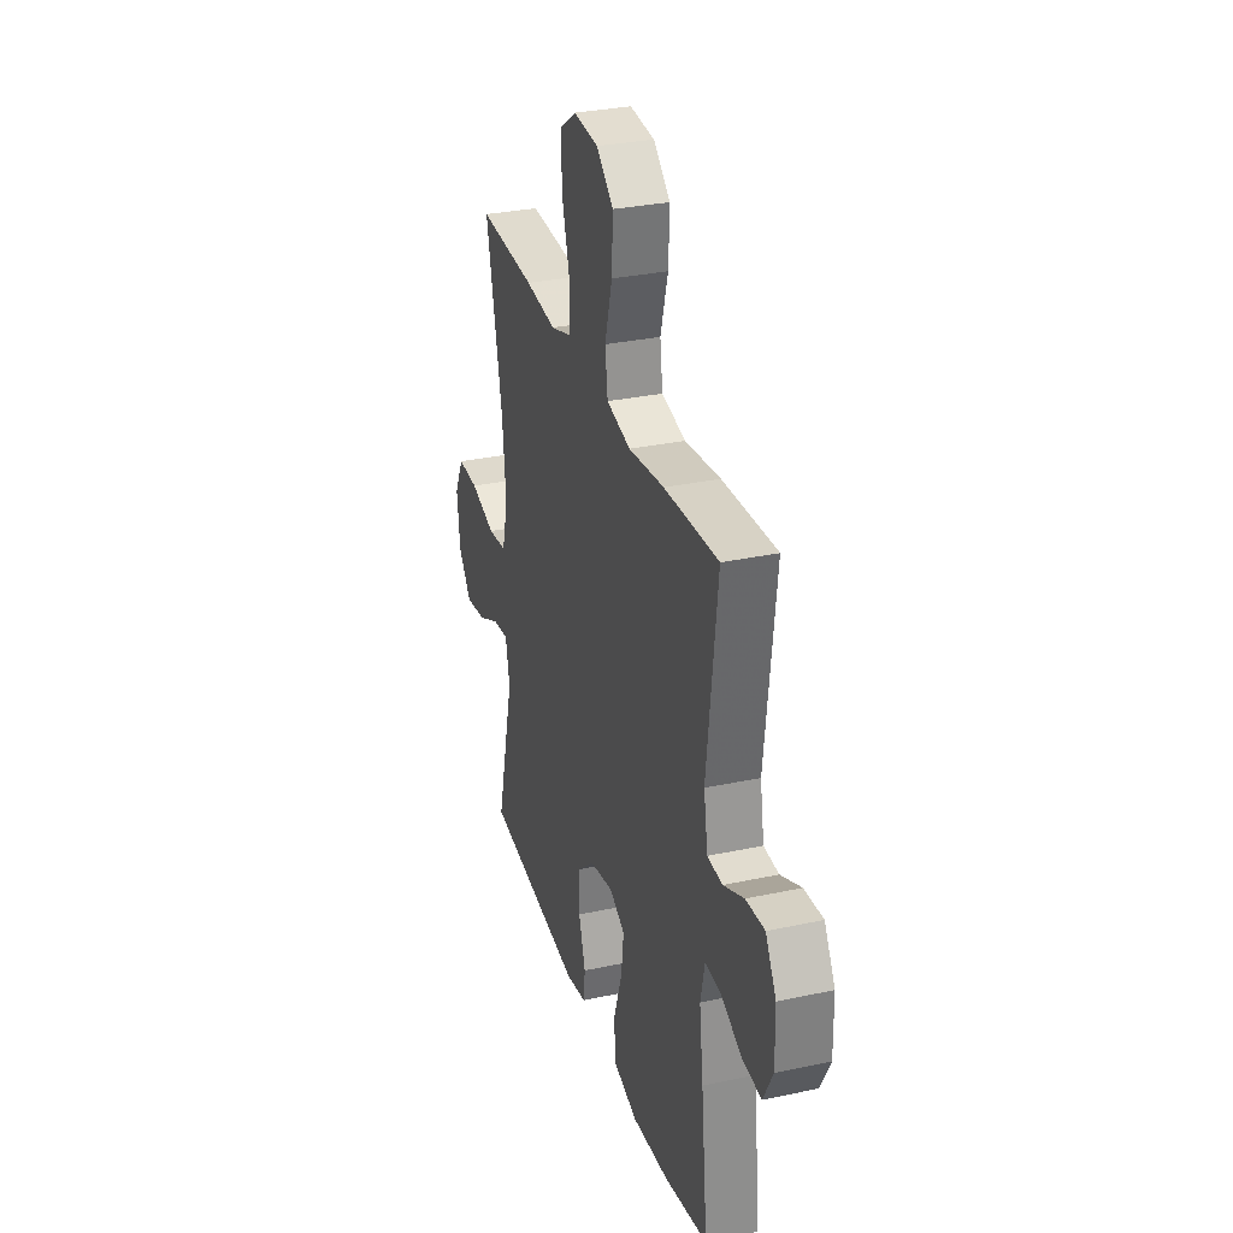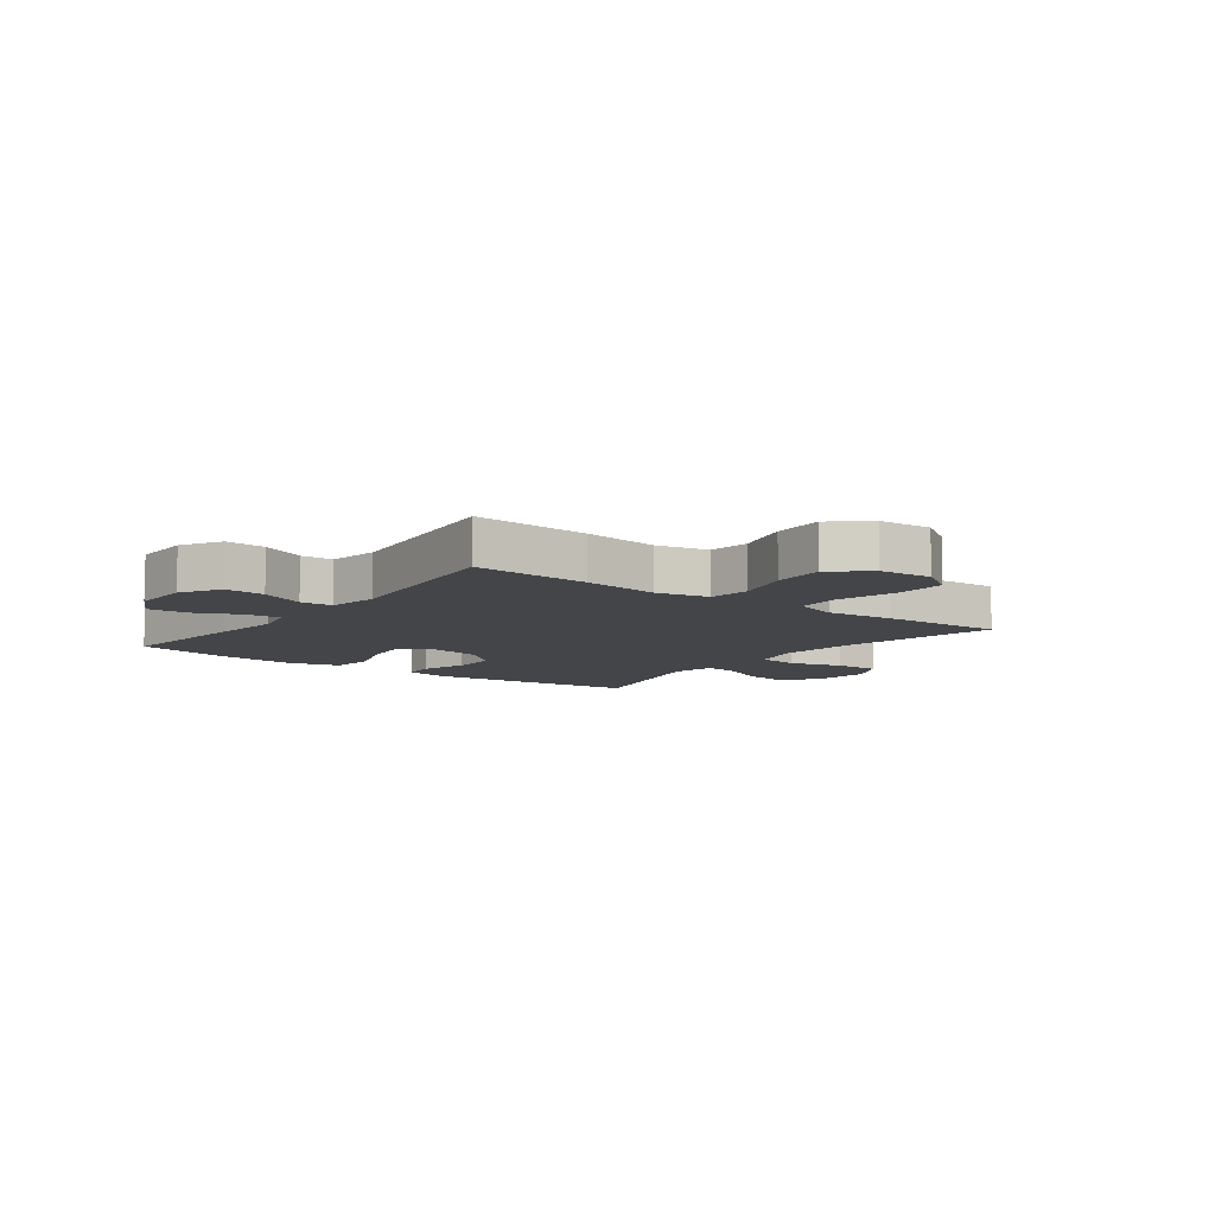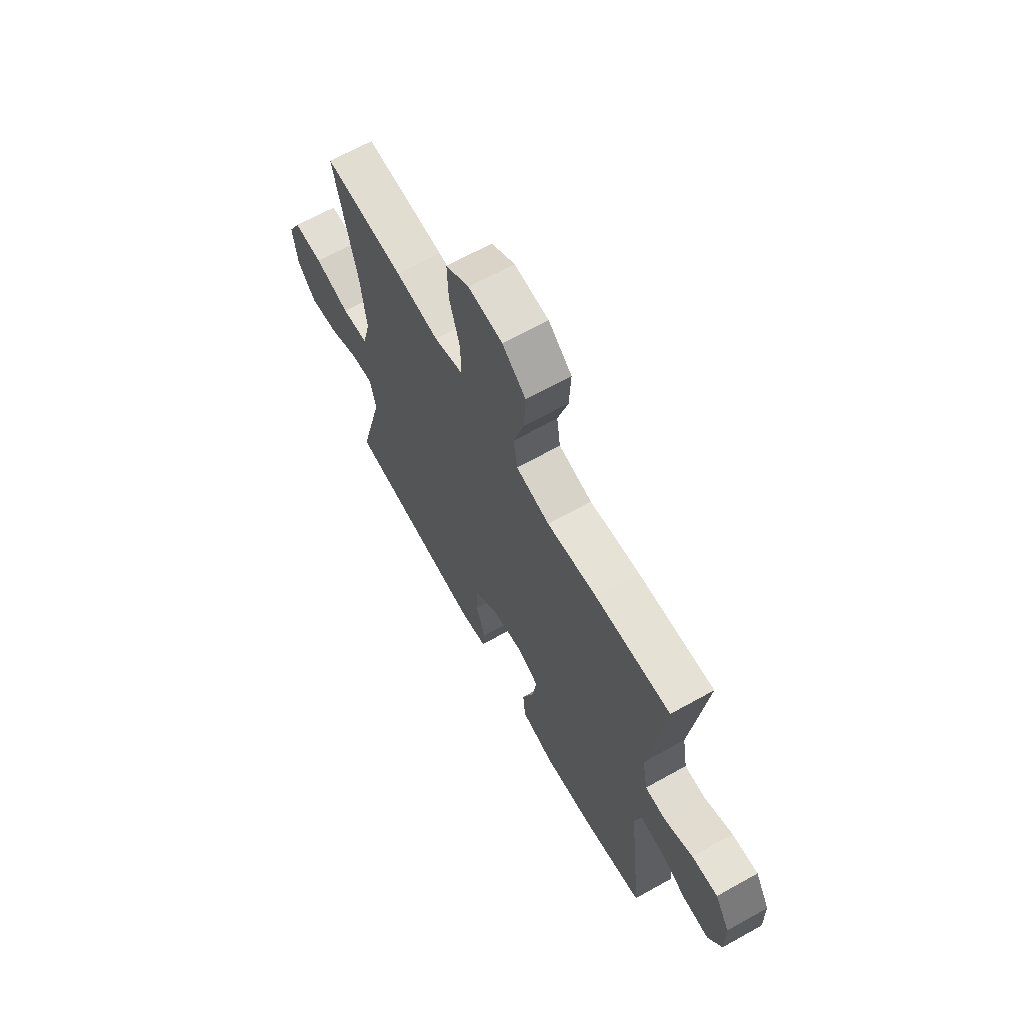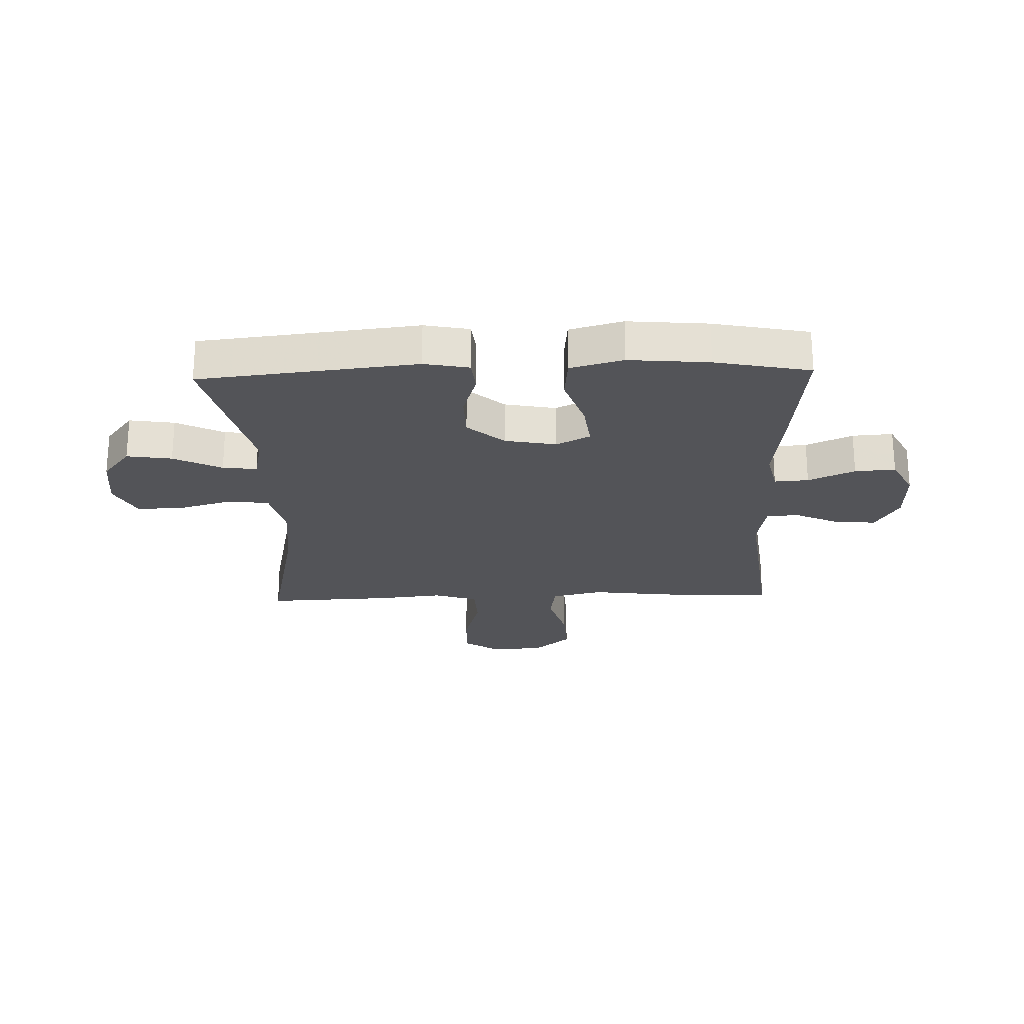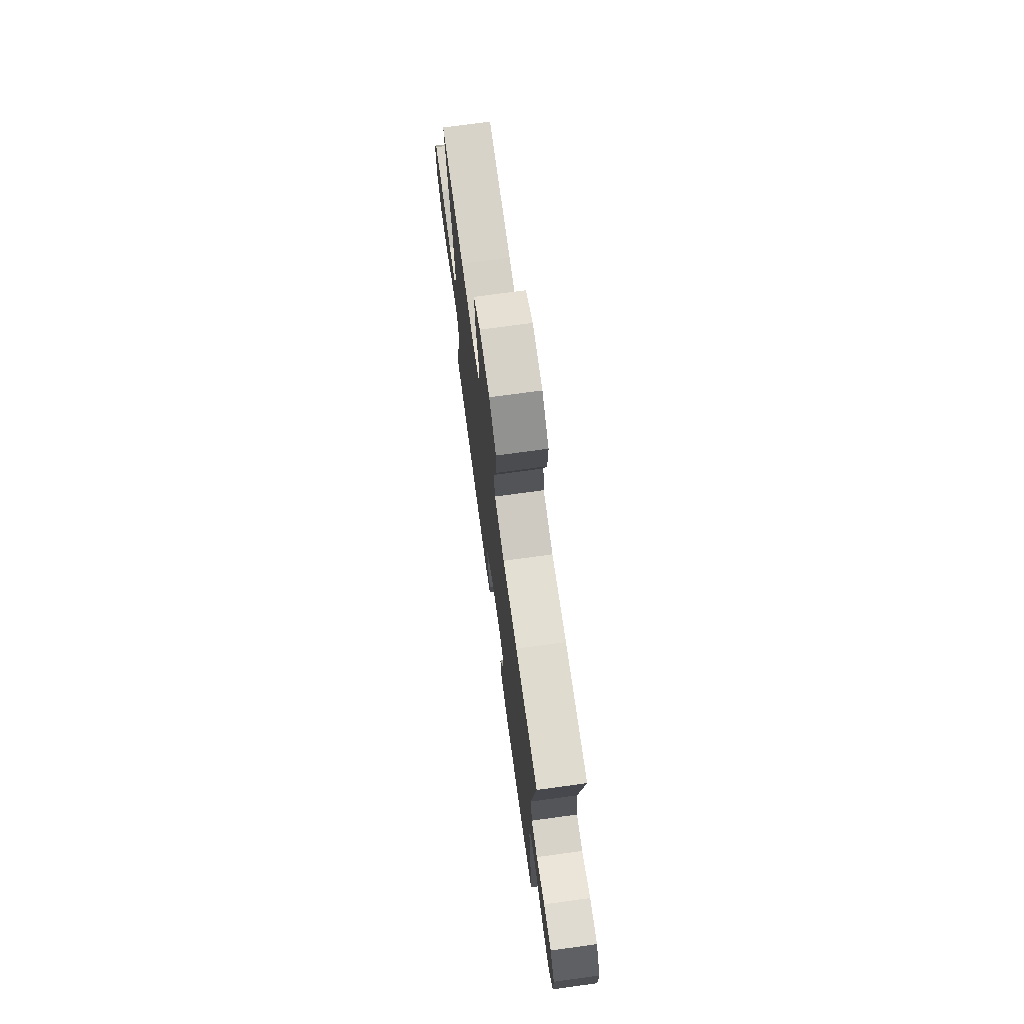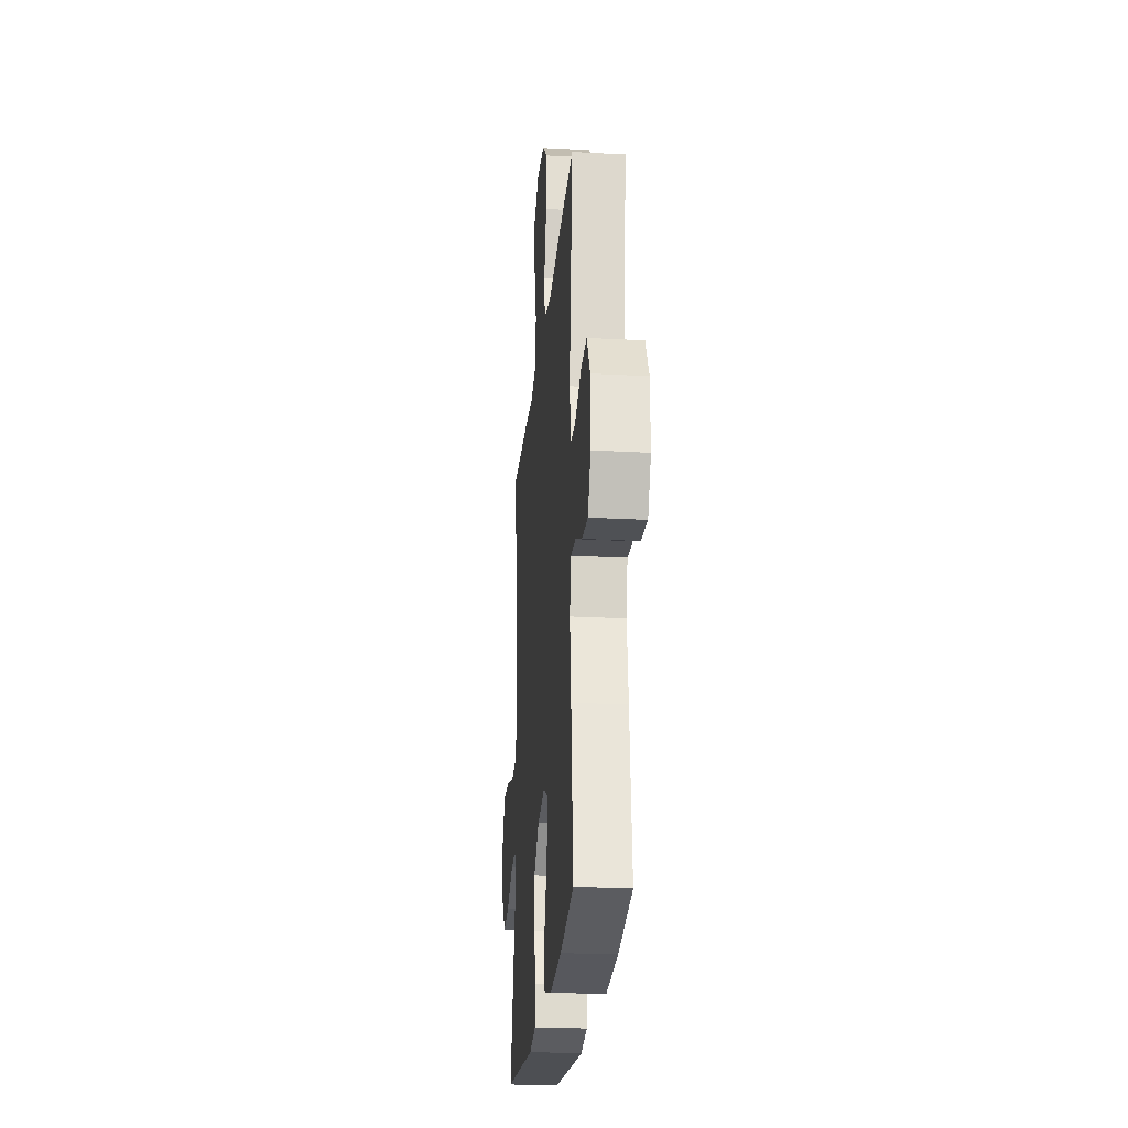
<metadata>
{"format":"obj","ext":"obj","renderer":"f3d","projection":"perspective","resolution":1024,"background":"white","views":[{"elev":31.1,"azim":-107.0,"up":"+Z"},{"elev":-8.7,"azim":-36.8,"up":"+Y"},{"elev":66.7,"azim":-119.2,"up":"+Z"},{"elev":-23.5,"azim":-178.2,"up":"+Y"},{"elev":73.7,"azim":-97.8,"up":"+Z"},{"elev":-24.0,"azim":-95.2,"up":"+Z"}]}
</metadata>
<code>
v 0.5 0.07 -0.5
v 0.242 0.07 -0.529
v 0.126 0.07 -0.542
v 0.049 0.07 -0.527
v 0.043 0.07 -0.469
v 0.068 0.07 -0.388
v 0.067 0.07 -0.309
v 0.004 0.07 -0.254
v -0.085 0.07 -0.237
v -0.143 0.07 -0.267
v -0.133 0.07 -0.347
v -0.1 0.07 -0.444
v -0.107 0.07 -0.52
v -0.198 0.07 -0.545
v -0.336 0.07 -0.533
v -0.5 0.07 -0.5
v -0.475 0.07 -0.262
v -0.46 0.07 -0.143
v -0.476 0.07 -0.069
v -0.535 0.07 -0.073
v -0.615 0.07 -0.109
v -0.685 0.07 -0.114
v -0.721 0.07 -0.045
v -0.719 0.07 0.056
v -0.679 0.07 0.125
v -0.609 0.07 0.12
v -0.532 0.07 0.085
v -0.476 0.07 0.088
v -0.461 0.07 0.175
v -0.5 0.07 0.5
v -0.297 0.07 0.488
v -0.164 0.07 0.471
v -0.074 0.07 0.491
v -0.064 0.07 0.563
v -0.092 0.07 0.662
v -0.096 0.07 0.752
v -0.033 0.07 0.806
v 0.059 0.07 0.813
v 0.122 0.07 0.771
v 0.119 0.07 0.683
v 0.09 0.07 0.581
v 0.093 0.07 0.503
v 0.169 0.07 0.479
v 0.285 0.07 0.491
v 0.5 0.07 0.5
v 0.441 0.07 0.221
v 0.427 0.07 0.087
v 0.449 0.07 -0.002
v 0.52 0.07 -0.011
v 0.614 0.07 0.016
v 0.693 0.07 0.017
v 0.728 0.07 -0.052
v 0.717 0.07 -0.149
v 0.668 0.07 -0.212
v 0.59 0.07 -0.2
v 0.507 0.07 -0.159
v 0.448 0.07 -0.152
v 0.432 0.07 -0.227
v 0.5 0 -0.5
v 0.242 0 -0.529
v 0.126 0 -0.542
v 0.049 0 -0.527
v 0.043 0 -0.469
v 0.068 0 -0.388
v 0.067 0 -0.309
v 0.004 0 -0.254
v -0.085 0 -0.237
v -0.143 0 -0.267
v -0.133 0 -0.347
v -0.1 0 -0.444
v -0.107 0 -0.52
v -0.198 0 -0.545
v -0.336 0 -0.533
v -0.5 0 -0.5
v -0.475 0 -0.262
v -0.46 0 -0.143
v -0.476 0 -0.069
v -0.535 0 -0.073
v -0.615 0 -0.109
v -0.685 0 -0.114
v -0.721 0 -0.045
v -0.719 0 0.056
v -0.679 0 0.125
v -0.609 0 0.12
v -0.532 0 0.085
v -0.476 0 0.088
v -0.461 0 0.175
v -0.5 0 0.5
v -0.297 0 0.488
v -0.164 0 0.471
v -0.074 0 0.491
v -0.064 0 0.563
v -0.092 0 0.662
v -0.096 0 0.752
v -0.033 0 0.806
v 0.059 0 0.813
v 0.122 0 0.771
v 0.119 0 0.683
v 0.09 0 0.581
v 0.093 0 0.503
v 0.169 0 0.479
v 0.285 0 0.491
v 0.5 0 0.5
v 0.441 0 0.221
v 0.427 0 0.087
v 0.449 0 -0.002
v 0.52 0 -0.011
v 0.614 0 0.016
v 0.693 0 0.017
v 0.728 0 -0.052
v 0.717 0 -0.149
v 0.668 0 -0.212
v 0.59 0 -0.2
v 0.507 0 -0.159
v 0.448 0 -0.152
v 0.432 0 -0.227
f 53 54 55 56
f 53 56 57
f 52 53 57
f 49 50 51 52
f 48 49 52 57
f 47 48 57 58
f 43 44 45 46
f 42 43 46 47
f 38 39 40 41
f 38 41 42
f 37 38 42
f 34 35 36 37
f 34 37 42
f 33 34 42 47
f 29 30 31 32
f 28 29 32 33
f 24 25 26 27
f 24 27 28
f 23 24 28
f 20 21 22 23
f 19 20 23 28
f 18 19 28 33
f 11 12 13 14
f 10 11 14 15
f 3 4 5 6
f 3 6 7
f 58 1 2 3
f 58 3 7
f 47 58 7 8
f 33 47 8 9
f 18 33 9 10
f 16 17 18
f 10 15 16 18
f 114 113 112 111
f 115 114 111
f 115 111 110
f 110 109 108 107
f 115 110 107 106
f 116 115 106 105
f 104 103 102 101
f 105 104 101 100
f 99 98 97 96
f 100 99 96
f 100 96 95
f 95 94 93 92
f 100 95 92
f 105 100 92 91
f 90 89 88 87
f 91 90 87 86
f 85 84 83 82
f 86 85 82
f 86 82 81
f 81 80 79 78
f 86 81 78 77
f 91 86 77 76
f 72 71 70 69
f 73 72 69 68
f 64 63 62 61
f 65 64 61
f 61 60 59 116
f 65 61 116
f 66 65 116 105
f 67 66 105 91
f 68 67 91 76
f 76 75 74
f 76 74 73 68
f 1 59 60 2
f 2 60 61 3
f 3 61 62 4
f 4 62 63 5
f 5 63 64 6
f 6 64 65 7
f 7 65 66 8
f 8 66 67 9
f 9 67 68 10
f 10 68 69 11
f 11 69 70 12
f 12 70 71 13
f 13 71 72 14
f 14 72 73 15
f 15 73 74 16
f 16 74 75 17
f 17 75 76 18
f 18 76 77 19
f 19 77 78 20
f 20 78 79 21
f 21 79 80 22
f 22 80 81 23
f 23 81 82 24
f 24 82 83 25
f 25 83 84 26
f 26 84 85 27
f 27 85 86 28
f 28 86 87 29
f 29 87 88 30
f 30 88 89 31
f 31 89 90 32
f 32 90 91 33
f 33 91 92 34
f 34 92 93 35
f 35 93 94 36
f 36 94 95 37
f 37 95 96 38
f 38 96 97 39
f 39 97 98 40
f 40 98 99 41
f 41 99 100 42
f 42 100 101 43
f 43 101 102 44
f 44 102 103 45
f 45 103 104 46
f 46 104 105 47
f 47 105 106 48
f 48 106 107 49
f 49 107 108 50
f 50 108 109 51
f 51 109 110 52
f 52 110 111 53
f 53 111 112 54
f 54 112 113 55
f 55 113 114 56
f 56 114 115 57
f 57 115 116 58
f 58 116 59 1

</code>
